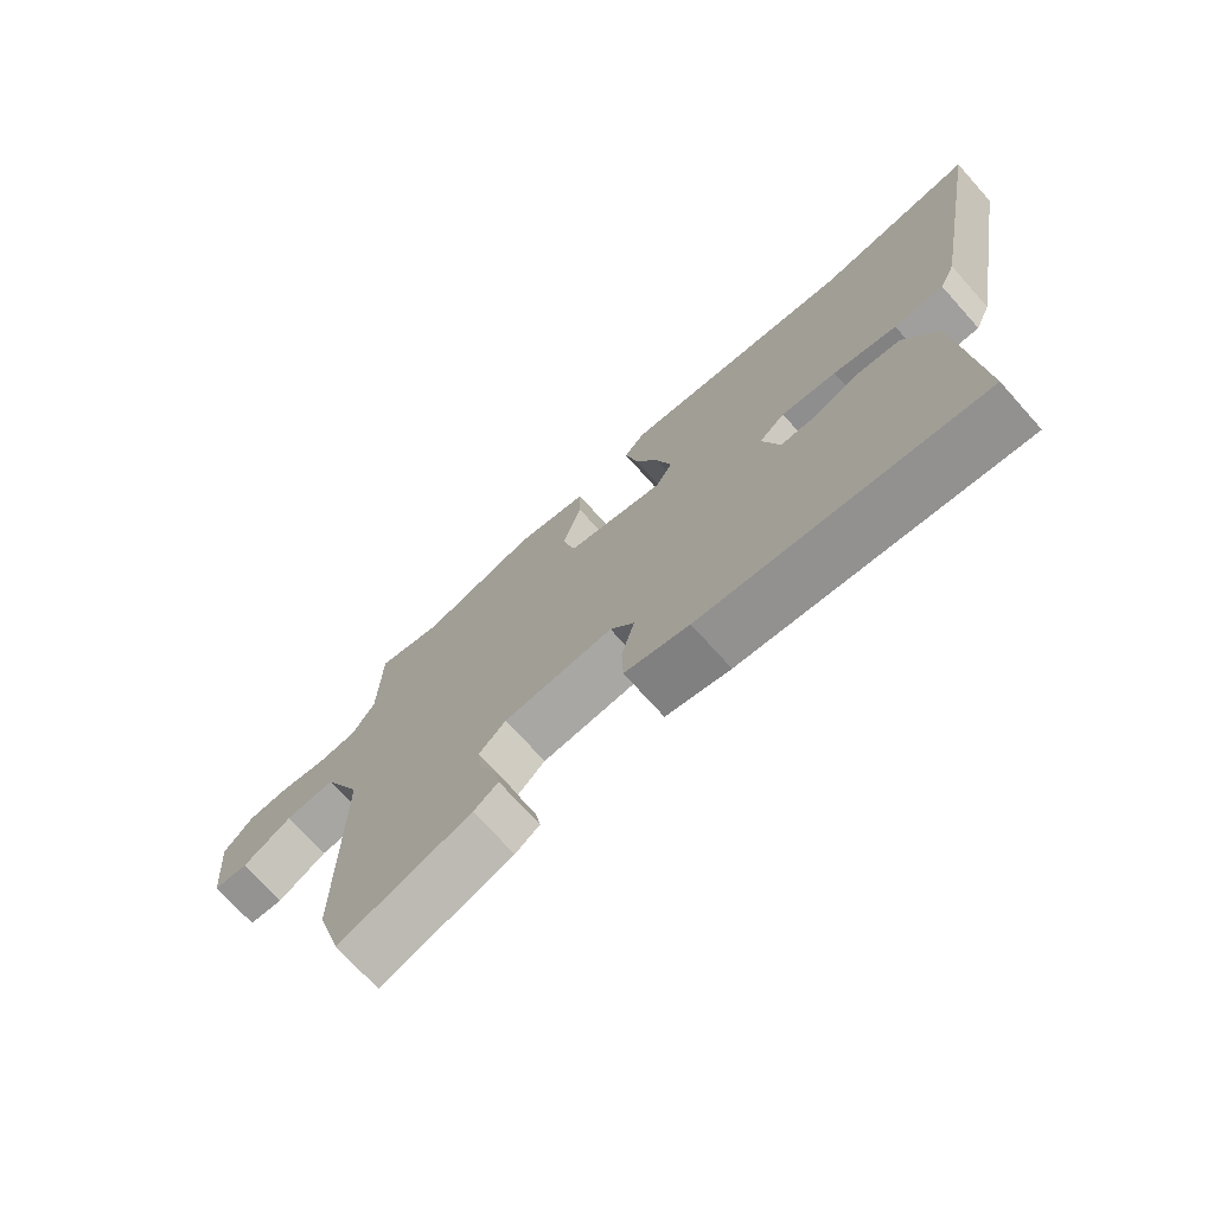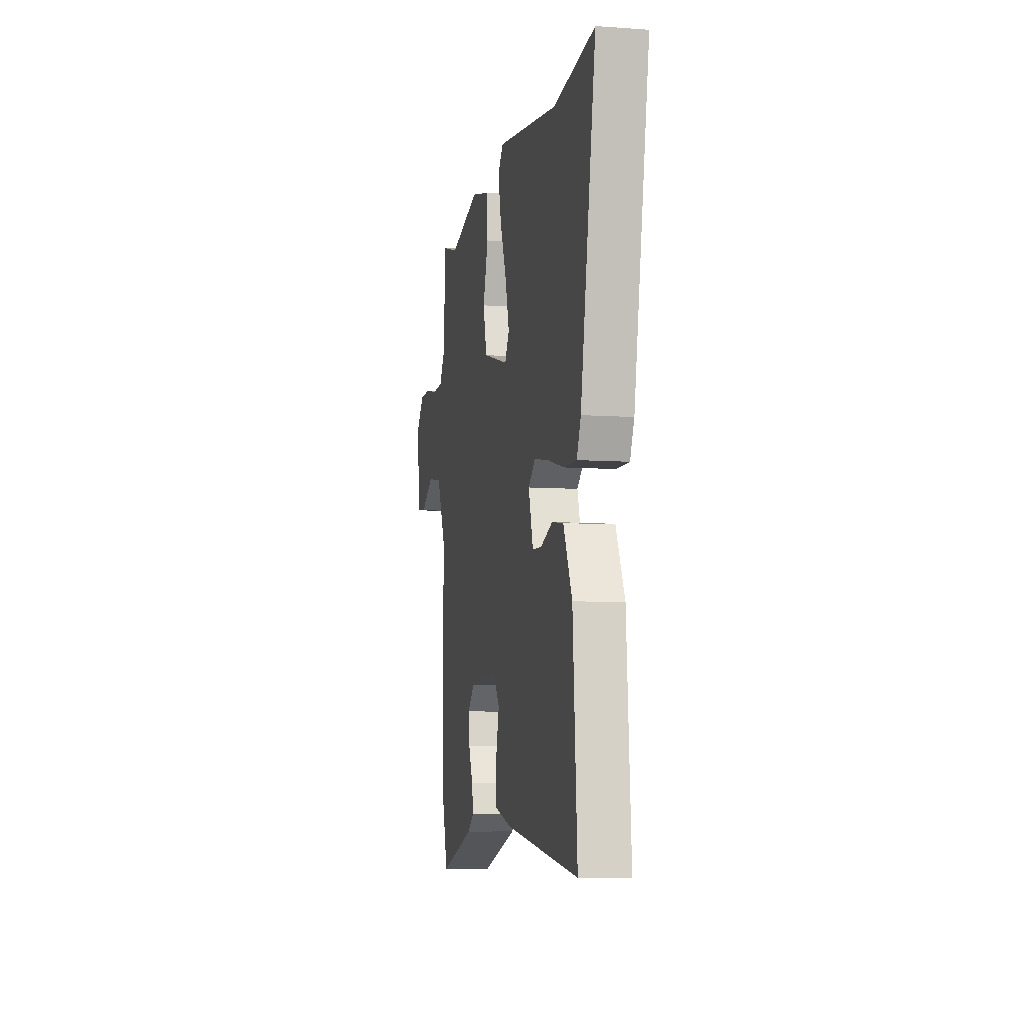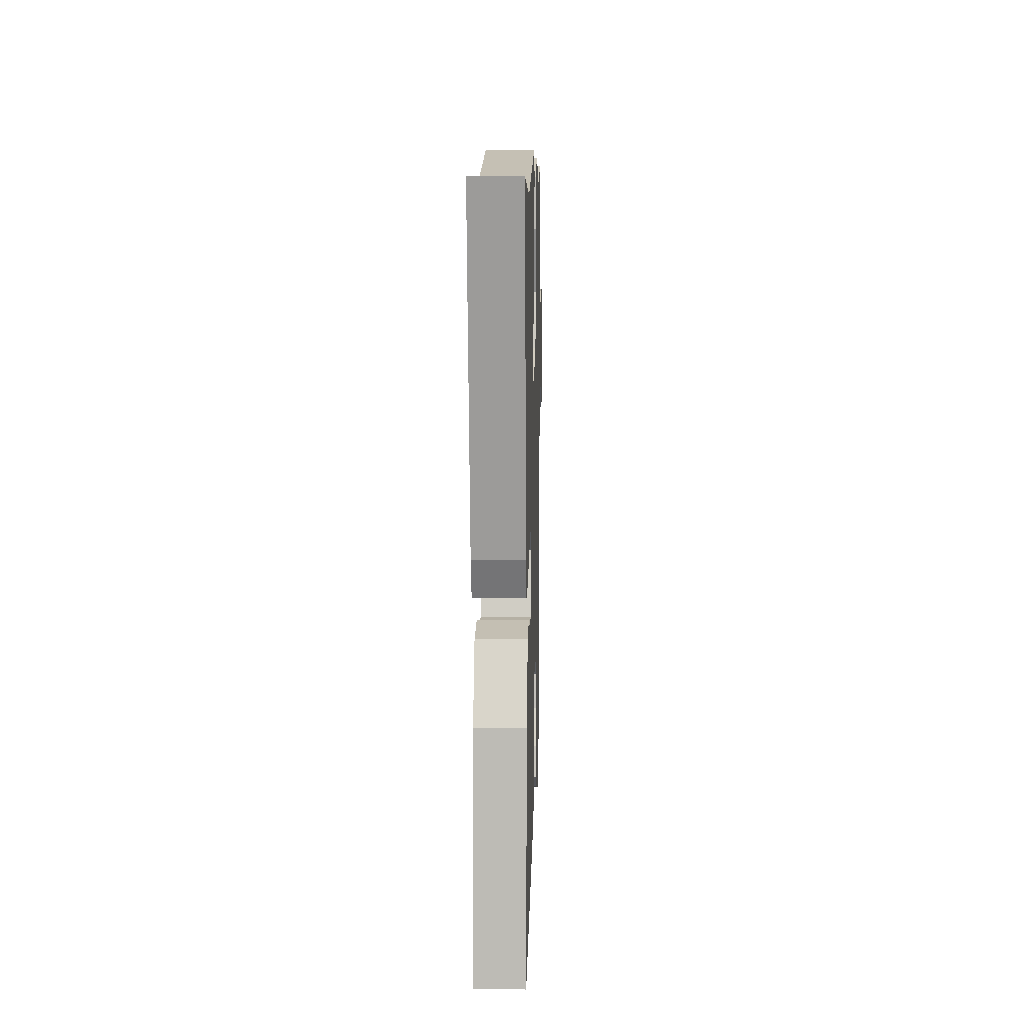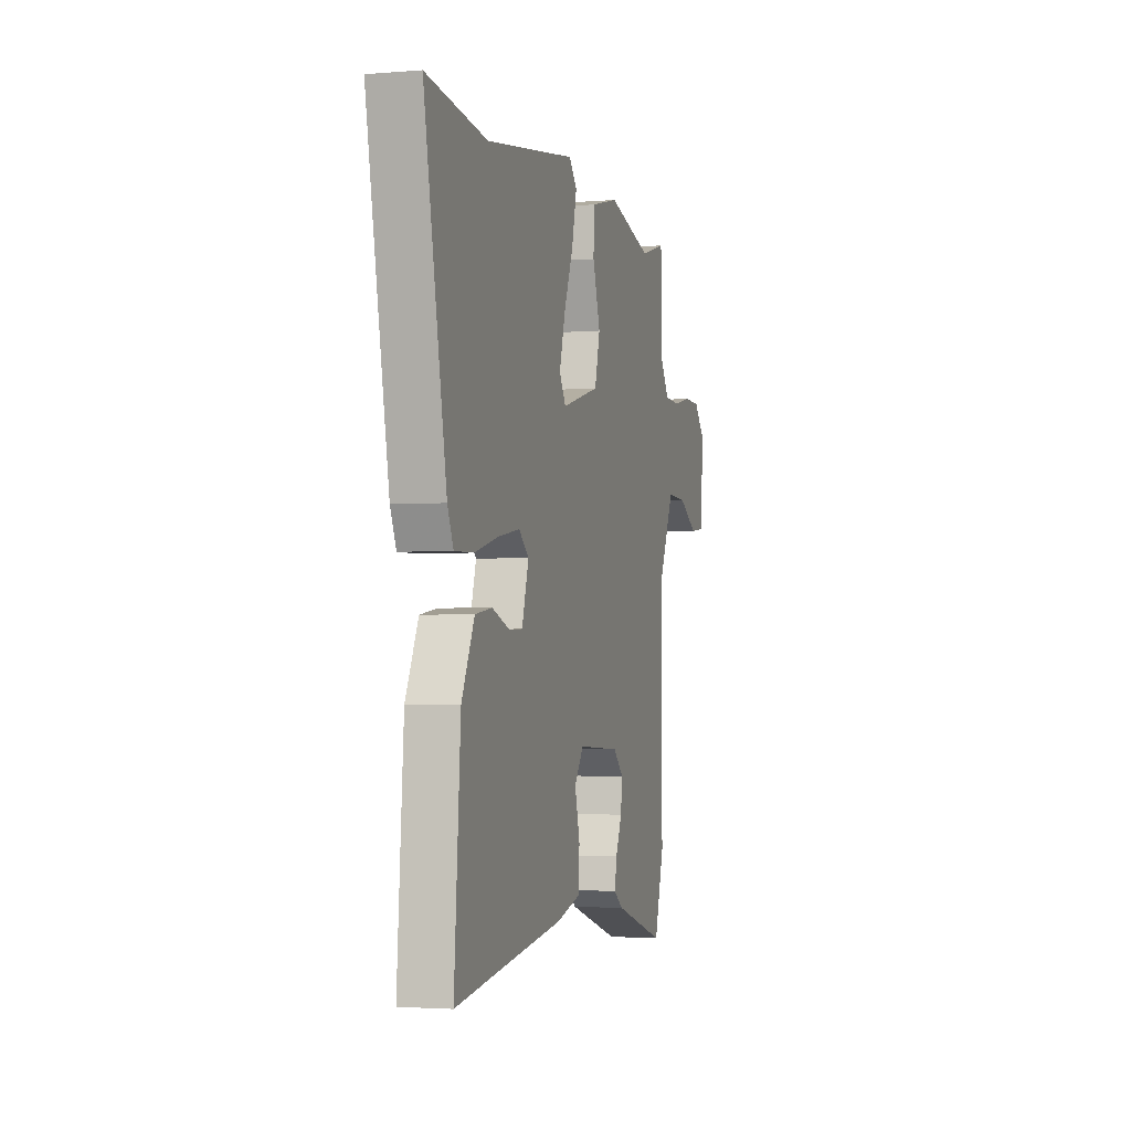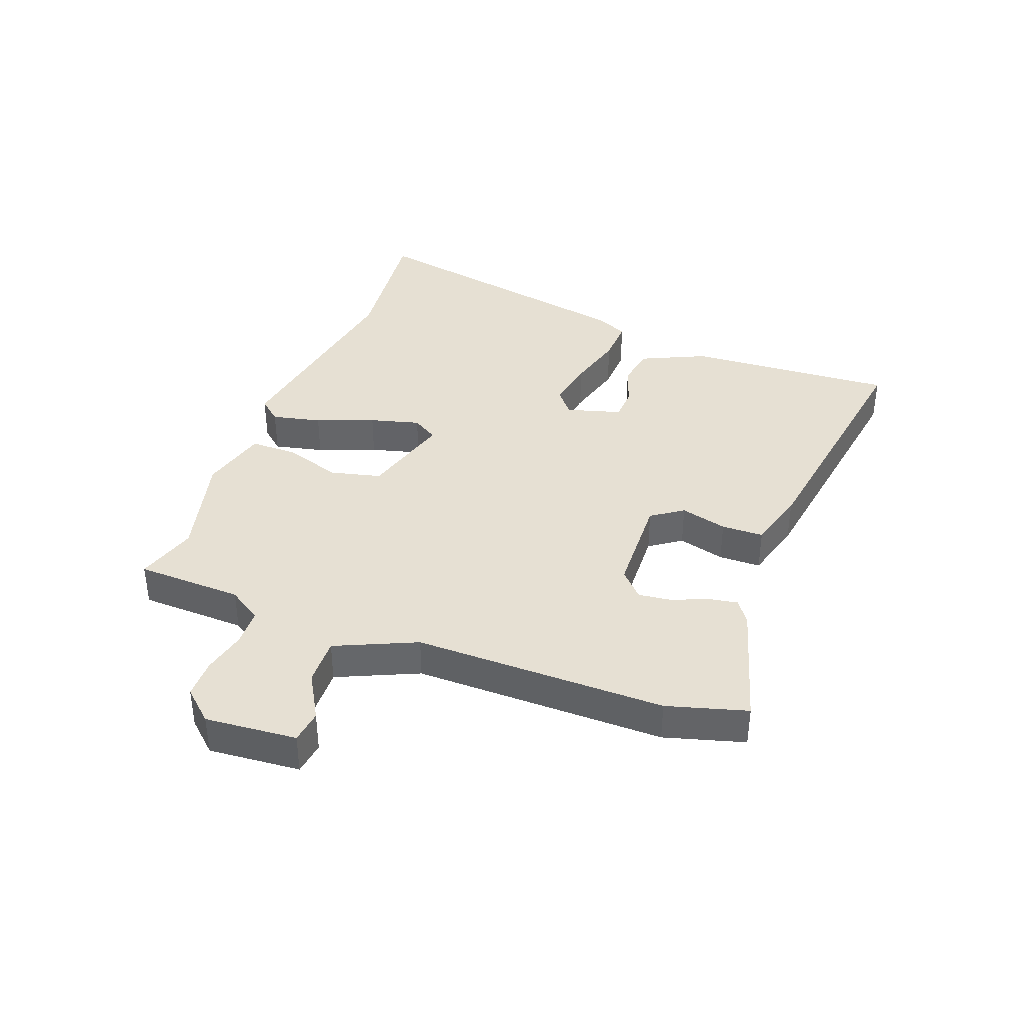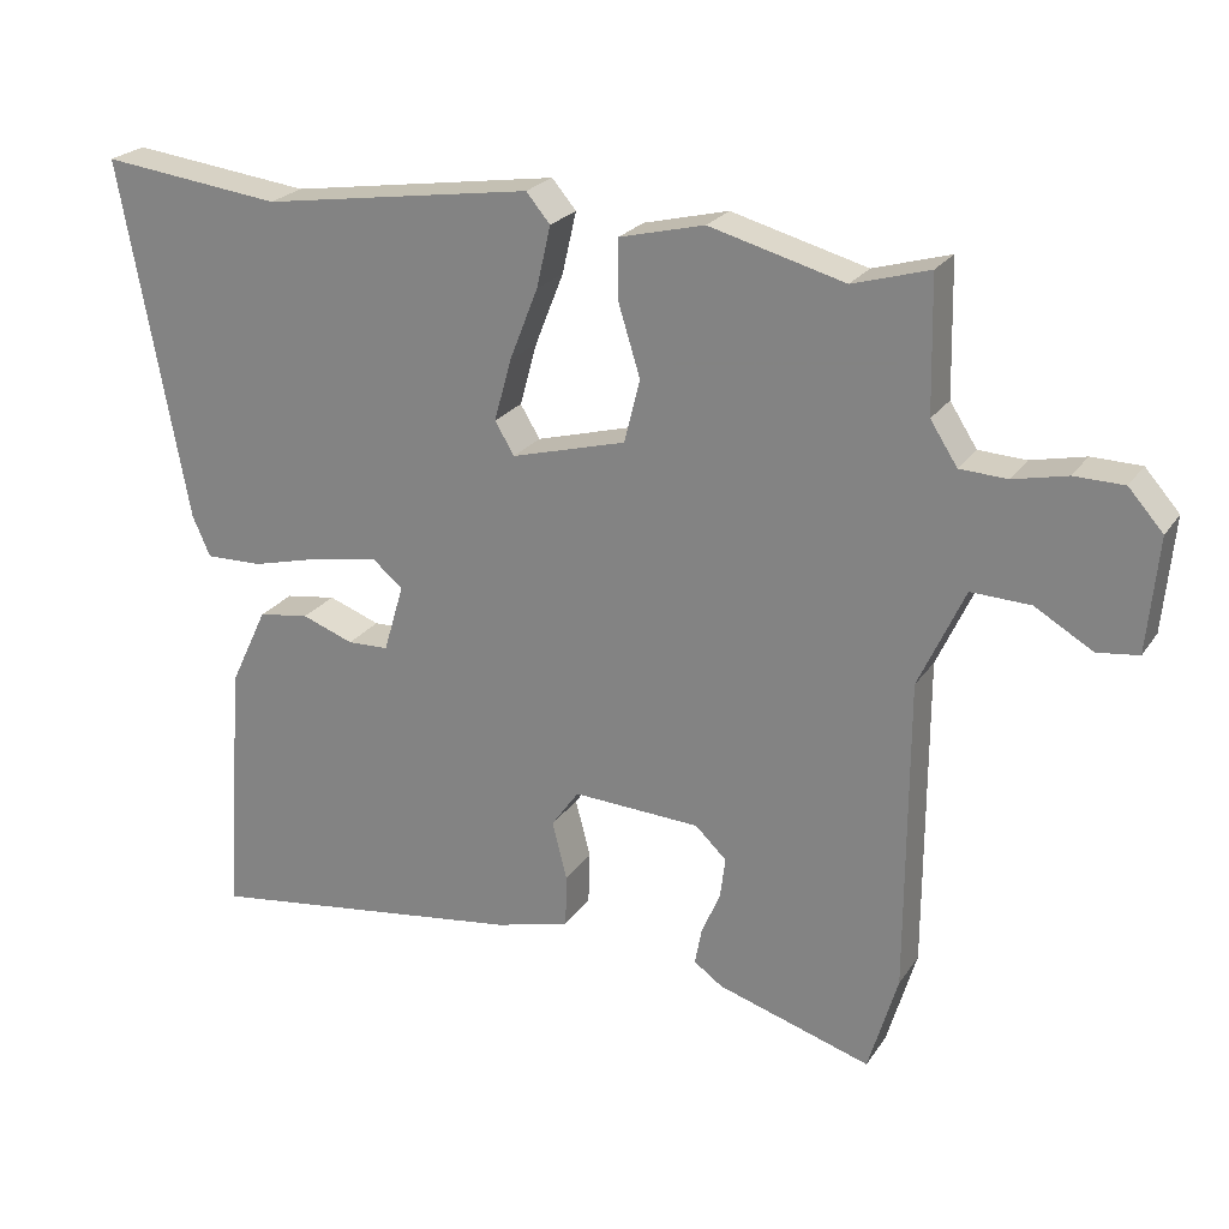
<metadata>
{"format":"obj","ext":"obj","renderer":"f3d","projection":"perspective","resolution":1024,"background":"white","views":[{"elev":-72.5,"azim":-138.1,"up":"+Z"},{"elev":-7.6,"azim":-101.4,"up":"+Z"},{"elev":9.6,"azim":-88.4,"up":"+Z"},{"elev":-2.8,"azim":-74.0,"up":"+Z"},{"elev":38.3,"azim":111.1,"up":"+Y"},{"elev":23.6,"azim":25.6,"up":"+Z"}]}
</metadata>
<code>
v 0.419 0.07 0.476
v 0.521 0.07 0.506
v 0.525 0.07 0.329
v 0.561 0.07 0.273
v 0.624 0.07 0.27
v 0.696 0.07 0.286
v 0.762 0.07 0.285
v 0.808 0.07 0.233
v 0.794 0.07 0.081
v 0.739 0.07 0.074
v 0.662 0.07 0.119
v 0.583 0.07 0.122
v 0.522 0.07 -0.011
v 0.521 0.07 -0.429
v 0.482 0.07 -0.561
v 0.276 0.07 -0.498
v 0.238 0.07 -0.471
v 0.247 0.07 -0.422
v 0.272 0.07 -0.364
v 0.279 0.07 -0.309
v 0.237 0.07 -0.269
v 0.067 0.07 -0.261
v 0.03 0.07 -0.313
v 0.05 0.07 -0.391
v 0.048 0.07 -0.461
v -0.052 0.07 -0.488
v -0.484 0.07 -0.549
v -0.459 0.07 -0.201
v -0.408 0.07 -0.094
v -0.34 0.07 -0.084
v -0.271 0.07 -0.109
v -0.216 0.07 -0.107
v -0.189 0.07 -0.016
v -0.229 0.07 0.018
v -0.314 0.07 0.004
v -0.411 0.07 -0.021
v -0.487 0.07 -0.023
v -0.511 0.07 0.031
v -0.6 0.07 0.512
v -0.359 0.07 0.483
v 0.003 0.07 0.538
v 0.035 0.07 0.5
v 0.016 0.07 0.418
v -0.022 0.07 0.322
v -0.045 0.07 0.239
v -0.019 0.07 0.196
v 0.134 0.07 0.238
v 0.155 0.07 0.322
v 0.125 0.07 0.419
v 0.126 0.07 0.496
v 0.239 0.07 0.524
v 0.419 0 0.476
v 0.521 0 0.506
v 0.525 0 0.329
v 0.561 0 0.273
v 0.624 0 0.27
v 0.696 0 0.286
v 0.762 0 0.285
v 0.808 0 0.233
v 0.794 0 0.081
v 0.739 0 0.074
v 0.662 0 0.119
v 0.583 0 0.122
v 0.522 0 -0.011
v 0.521 0 -0.429
v 0.482 0 -0.561
v 0.276 0 -0.498
v 0.238 0 -0.471
v 0.247 0 -0.422
v 0.272 0 -0.364
v 0.279 0 -0.309
v 0.237 0 -0.269
v 0.067 0 -0.261
v 0.03 0 -0.313
v 0.05 0 -0.391
v 0.048 0 -0.461
v -0.052 0 -0.488
v -0.484 0 -0.549
v -0.459 0 -0.201
v -0.408 0 -0.094
v -0.34 0 -0.084
v -0.271 0 -0.109
v -0.216 0 -0.107
v -0.189 0 -0.016
v -0.229 0 0.018
v -0.314 0 0.004
v -0.411 0 -0.021
v -0.487 0 -0.023
v -0.511 0 0.031
v -0.6 0 0.512
v -0.359 0 0.483
v 0.003 0 0.538
v 0.035 0 0.5
v 0.016 0 0.418
v -0.022 0 0.322
v -0.045 0 0.239
v -0.019 0 0.196
v 0.134 0 0.238
v 0.155 0 0.322
v 0.125 0 0.419
v 0.126 0 0.496
v 0.239 0 0.524
f 50 51 1
f 49 50 1
f 48 49 1
f 1 2 3
f 48 1 3
f 47 48 3
f 46 47 3 4
f 42 43 44
f 41 42 44
f 40 41 44
f 40 44 45
f 39 40 45
f 38 39 45
f 37 38 45
f 36 37 45
f 35 36 45
f 34 35 45 46
f 29 30 31
f 28 29 31
f 27 28 31
f 26 27 31
f 25 26 31
f 24 25 31
f 23 24 31
f 22 23 31 32
f 21 22 32 33
f 17 18 19
f 16 17 19
f 15 16 19
f 14 15 19
f 13 14 19
f 12 13 19 20
f 9 10 11
f 8 9 11
f 7 8 11
f 6 7 11
f 5 6 11
f 5 11 12
f 4 5 12
f 46 4 12
f 34 46 12
f 33 34 12
f 21 33 12
f 12 20 21
f 52 102 101
f 52 101 100
f 52 100 99
f 54 53 52
f 54 52 99
f 54 99 98
f 55 54 98 97
f 95 94 93
f 95 93 92
f 95 92 91
f 96 95 91
f 96 91 90
f 96 90 89
f 96 89 88
f 96 88 87
f 96 87 86
f 97 96 86 85
f 82 81 80
f 82 80 79
f 82 79 78
f 82 78 77
f 82 77 76
f 82 76 75
f 82 75 74
f 83 82 74 73
f 84 83 73 72
f 70 69 68
f 70 68 67
f 70 67 66
f 70 66 65
f 70 65 64
f 71 70 64 63
f 62 61 60
f 62 60 59
f 62 59 58
f 62 58 57
f 62 57 56
f 63 62 56
f 63 56 55
f 63 55 97
f 63 97 85
f 63 85 84
f 63 84 72
f 72 71 63
f 1 52 53 2
f 2 53 54 3
f 3 54 55 4
f 4 55 56 5
f 5 56 57 6
f 6 57 58 7
f 7 58 59 8
f 8 59 60 9
f 9 60 61 10
f 10 61 62 11
f 11 62 63 12
f 12 63 64 13
f 13 64 65 14
f 14 65 66 15
f 15 66 67 16
f 16 67 68 17
f 17 68 69 18
f 18 69 70 19
f 19 70 71 20
f 20 71 72 21
f 21 72 73 22
f 22 73 74 23
f 23 74 75 24
f 24 75 76 25
f 25 76 77 26
f 26 77 78 27
f 27 78 79 28
f 28 79 80 29
f 29 80 81 30
f 30 81 82 31
f 31 82 83 32
f 32 83 84 33
f 33 84 85 34
f 34 85 86 35
f 35 86 87 36
f 36 87 88 37
f 37 88 89 38
f 38 89 90 39
f 39 90 91 40
f 40 91 92 41
f 41 92 93 42
f 42 93 94 43
f 43 94 95 44
f 44 95 96 45
f 45 96 97 46
f 46 97 98 47
f 47 98 99 48
f 48 99 100 49
f 49 100 101 50
f 50 101 102 51
f 51 102 52 1

</code>
